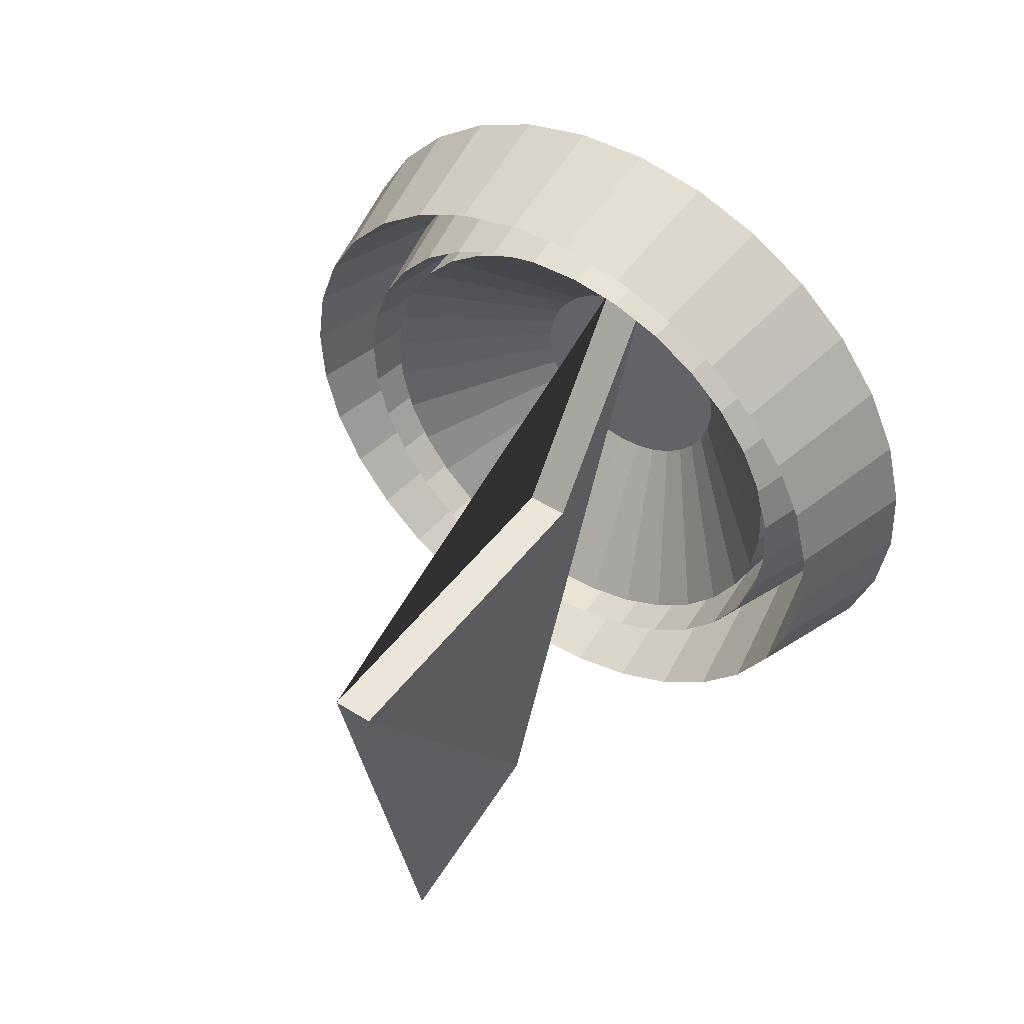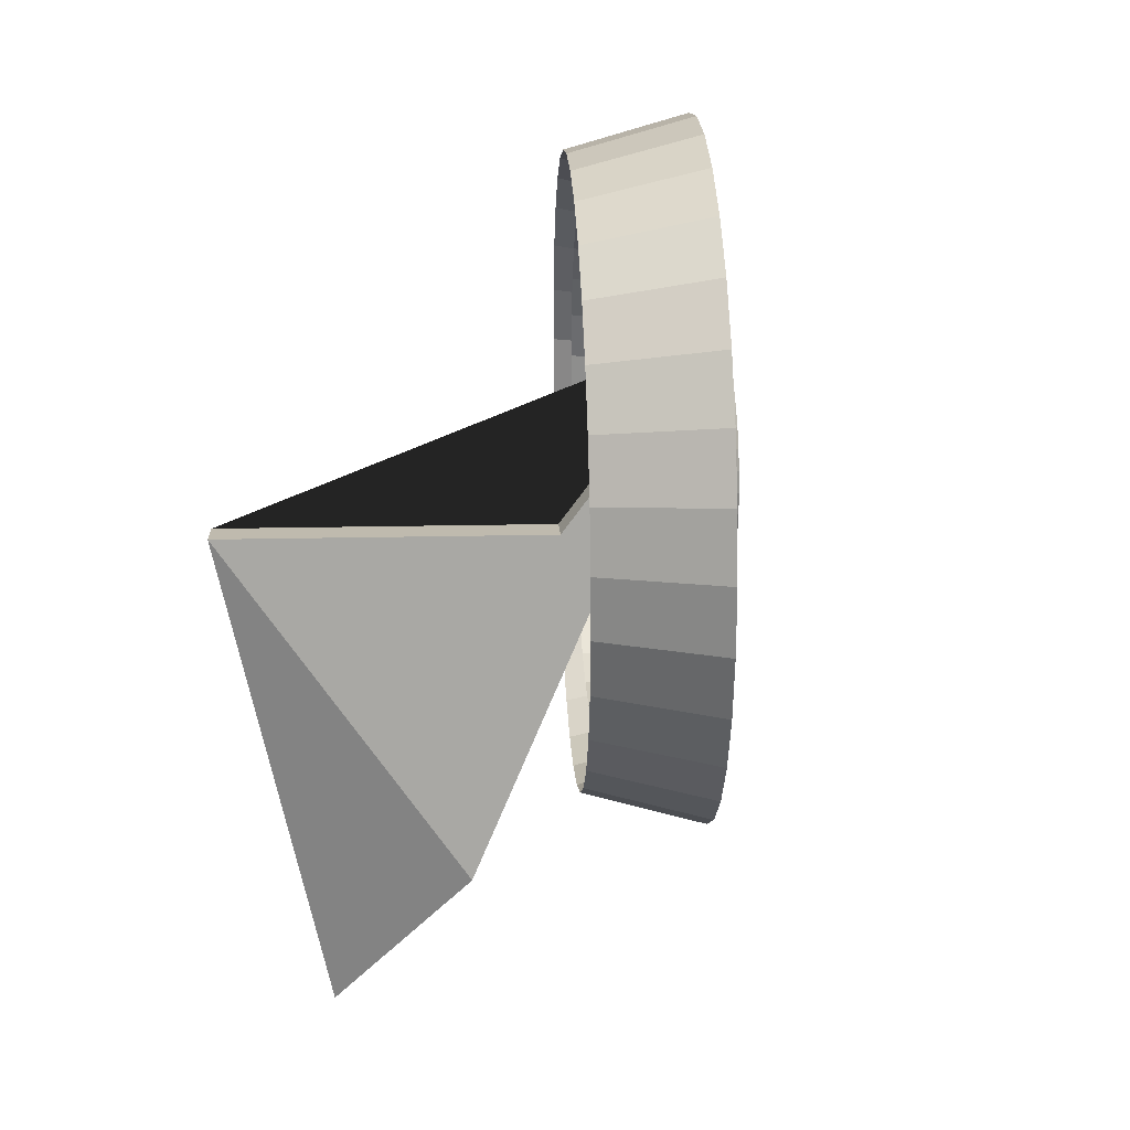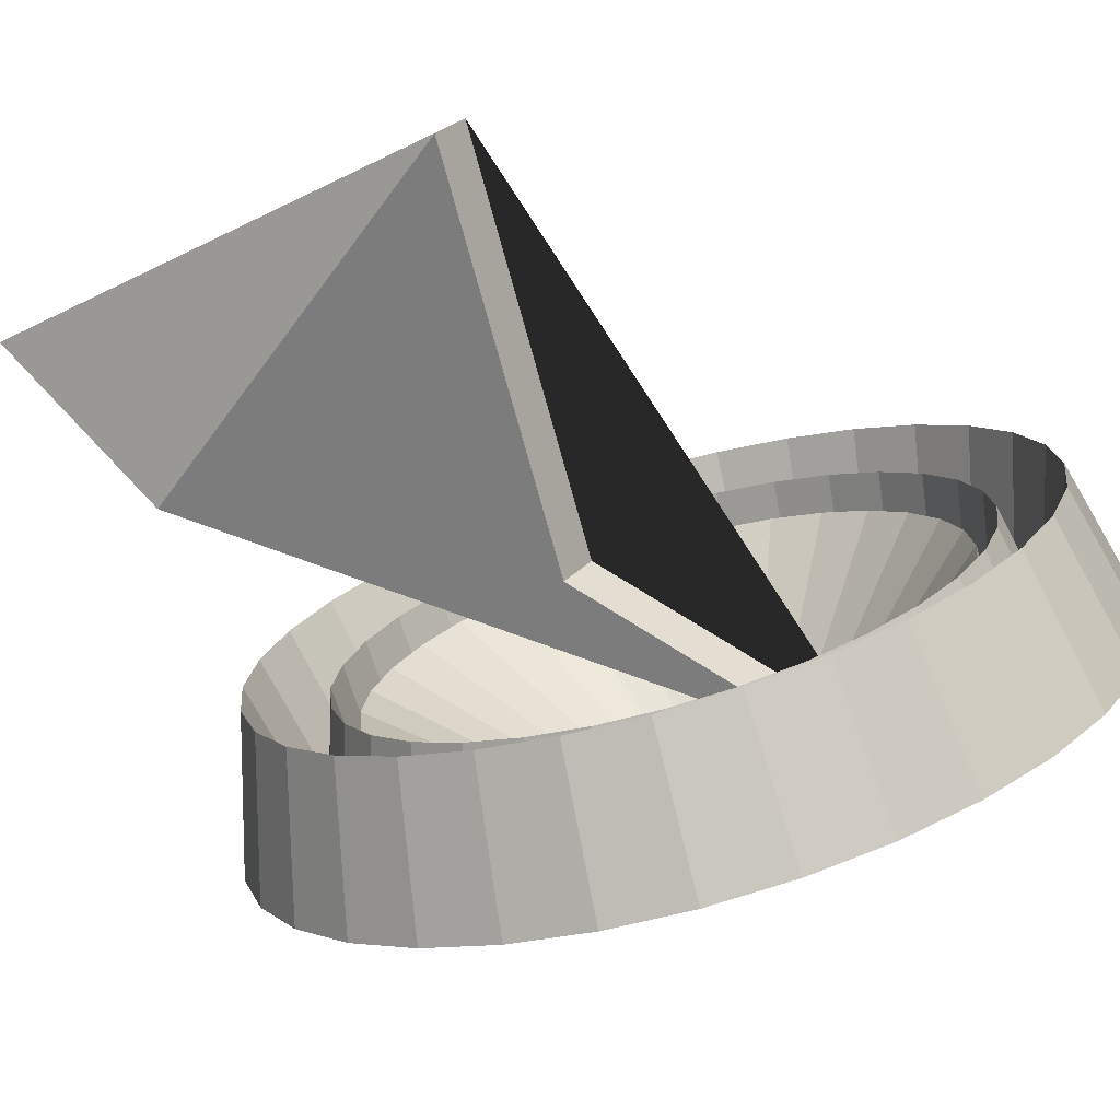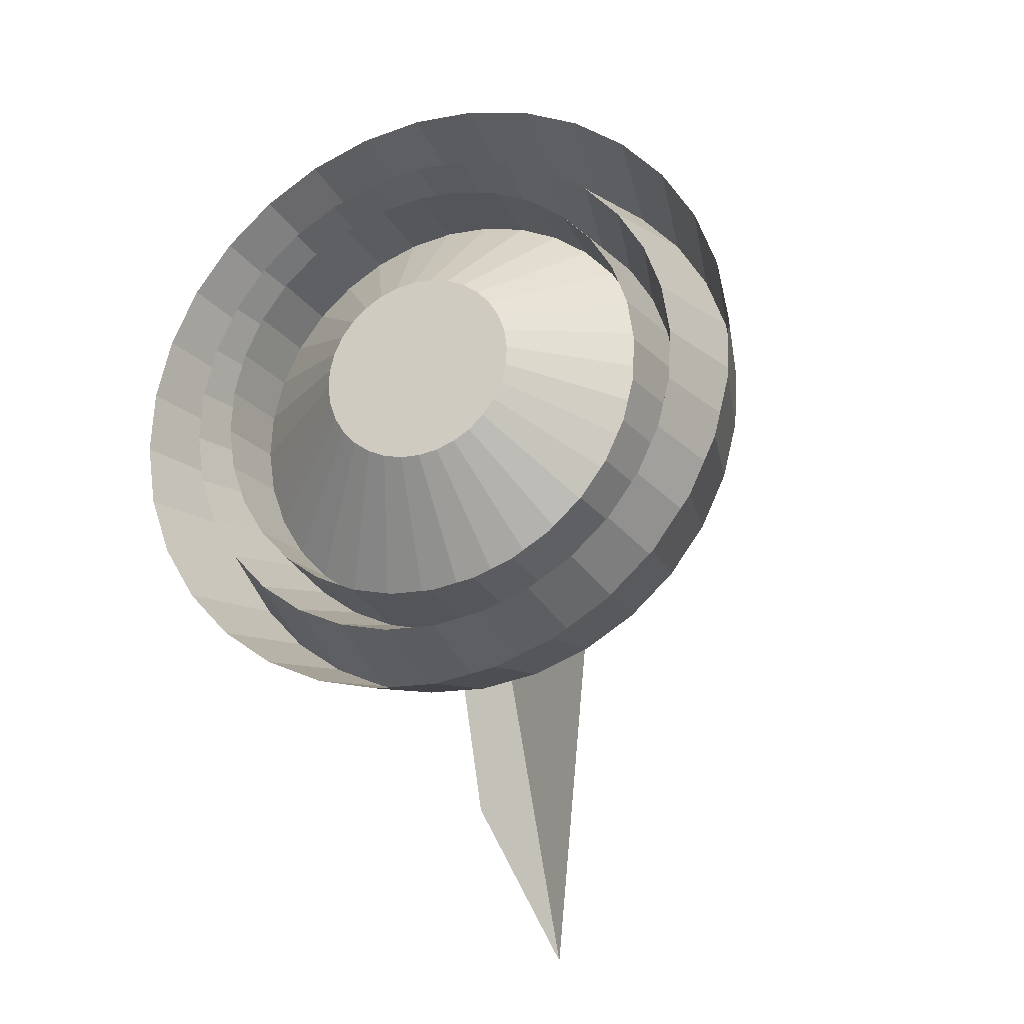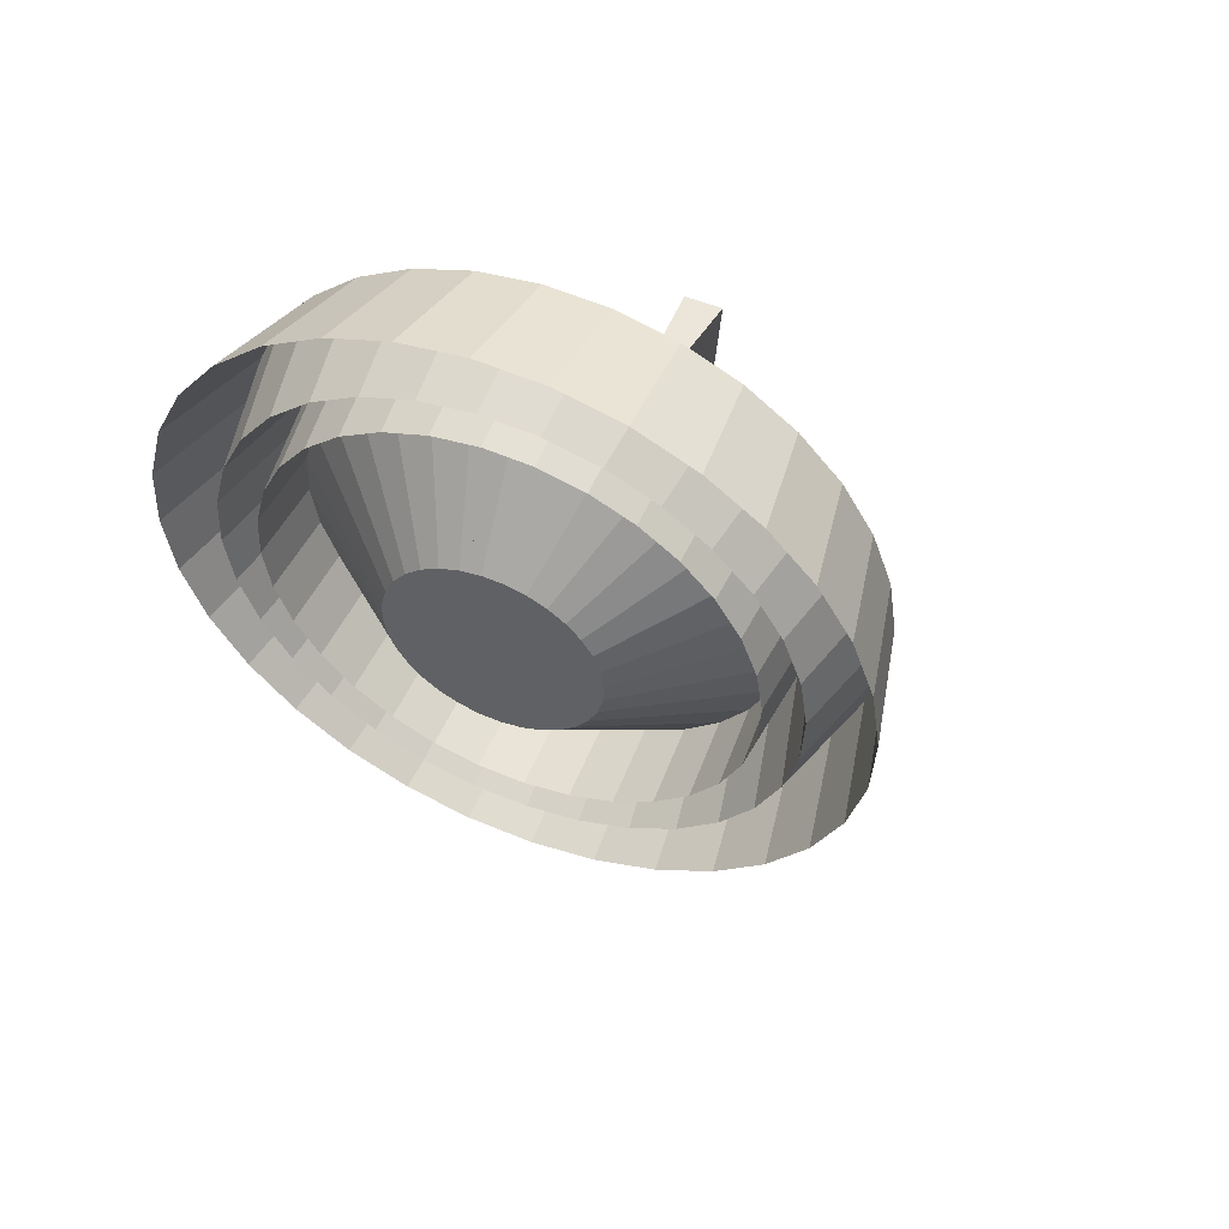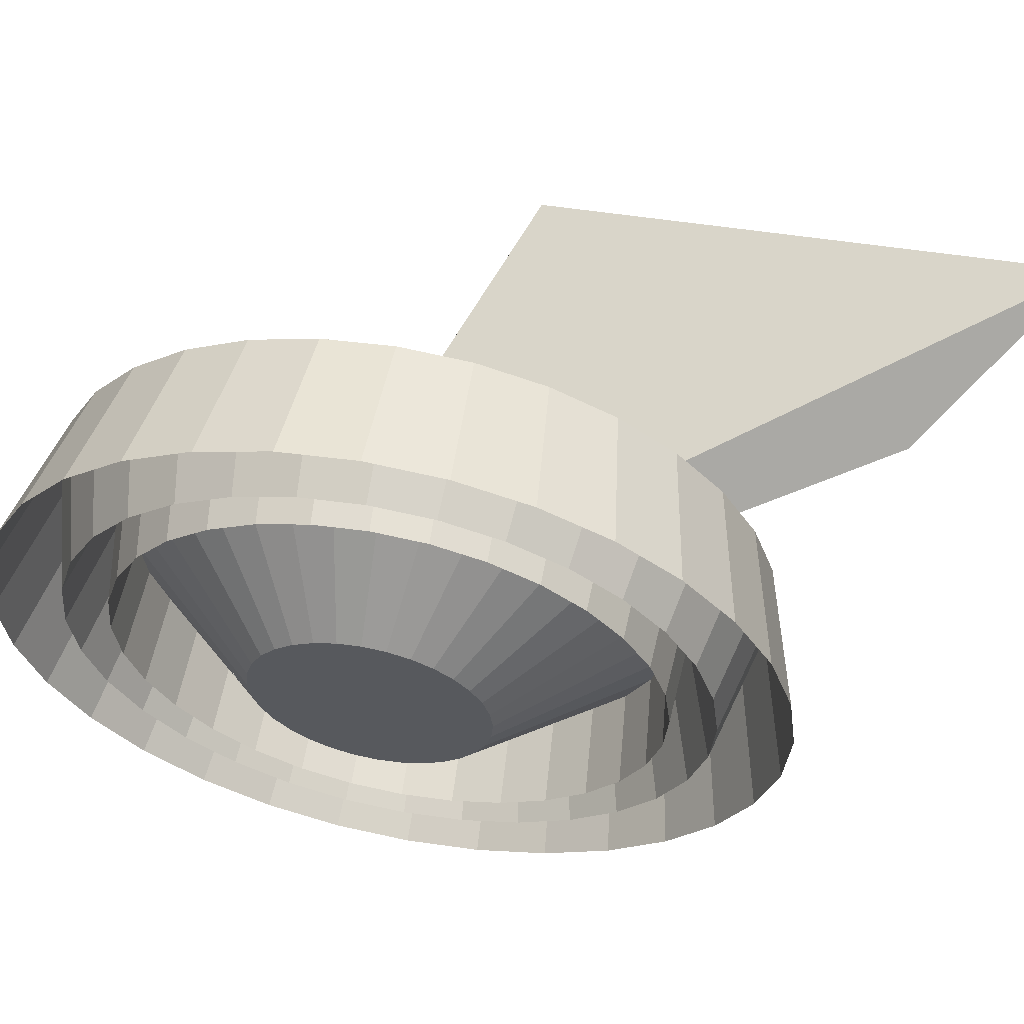
<metadata>
{"format":"obj","ext":"obj","renderer":"f3d","projection":"perspective","resolution":1024,"background":"white","views":[{"elev":47.8,"azim":63.0,"up":"+Y"},{"elev":15.8,"azim":114.7,"up":"+Y"},{"elev":-7.2,"azim":125.0,"up":"+Z"},{"elev":-22.4,"azim":-130.5,"up":"+Y"},{"elev":54.4,"azim":-129.3,"up":"+Y"},{"elev":-4.4,"azim":-67.1,"up":"+Z"}]}
</metadata>
<code>
o radar
v 0.3543 0.5264 -0.358
v 0.3094 0.4434 -0.3357
v 0.251 0.3719 -0.306
v 0.1815 0.3145 -0.2703
v 0.1035 0.2734 -0.2298
v 0.0201 0.2503 -0.1862
v -0.06561 0.2459 -0.141
v -0.1503 0.2606 -0.09611
v -0.2307 0.2937 -0.05316
v -0.3037 0.3439 -0.01383
v -0.3666 0.4093 0.02039
v -0.4168 0.4875 0.04816
v -0.4526 0.5753 0.06842
v -0.4724 0.6694 0.08041
v -0.4756 0.7663 0.08364
v -0.462 0.8621 0.07801
v -0.4321 0.9533 0.06373
v -0.3872 1.036 0.04133
v -0.3288 1.108 0.0117
v -0.2593 1.165 -0.02404
v -0.1814 1.206 -0.06451
v -0.09791 1.229 -0.1082
v -0.0122 1.234 -0.1533
v 0.07248 1.219 -0.1982
v 0.1529 1.186 -0.2412
v 0.2259 1.136 -0.2805
v 0.2888 1.07 -0.3147
v 0.339 0.9922 -0.3425
v 0.3748 0.9044 -0.3627
v 0.3946 0.8102 -0.3747
v 0.3978 0.7133 -0.378
v 0.3842 0.6175 -0.3723
v 0.04339 0.6609 -0.2426
v 0.05714 0.6863 -0.2495
v 0.02554 0.6391 -0.2336
v 0.004287 0.6215 -0.2226
v -0.01956 0.6089 -0.2103
v -0.04508 0.6019 -0.1969
v -0.07129 0.6005 -0.1831
v -0.09718 0.605 -0.1694
v -0.1218 0.6151 -0.1562
v -0.1441 0.6305 -0.1442
v -0.1633 0.6505 -0.1337
v -0.1787 0.6744 -0.1253
v -0.1896 0.7013 -0.1191
v -0.1957 0.7301 -0.1154
v -0.1967 0.7597 -0.1144
v -0.1925 0.789 -0.1161
v -0.1834 0.8169 -0.1205
v -0.1696 0.8422 -0.1273
v -0.1518 0.8641 -0.1364
v -0.1305 0.8817 -0.1473
v -0.1067 0.8942 -0.1597
v -0.08116 0.9013 -0.1731
v -0.05495 0.9026 -0.1869
v -0.02906 0.8981 -0.2006
v -0.004466 0.888 -0.2137
v 0.01787 0.8727 -0.2258
v 0.03709 0.8527 -0.2362
v 0.05246 0.8288 -0.2447
v 0.06339 0.8019 -0.2509
v 0.06946 0.7731 -0.2546
v 0.07043 0.7435 -0.2556
v 0.06627 0.7142 -0.2538
v 0.3512 0.4688 -0.16
v 0.3919 0.5438 -0.1802
v 0.2984 0.404 -0.1332
v 0.2355 0.3521 -0.1008
v 0.165 0.3149 -0.06422
v 0.08947 0.294 -0.02473
v 0.01193 0.2901 0.01611
v -0.06469 0.3033 0.05674
v -0.1374 0.3333 0.0956
v -0.2035 0.3787 0.1312
v -0.2604 0.4379 0.1621
v -0.3059 0.5086 0.1873
v -0.3382 0.5881 0.2056
v -0.3561 0.6733 0.2164
v -0.359 0.7609 0.2194
v -0.3467 0.8476 0.2143
v -0.3197 0.9301 0.2014
v -0.279 1.005 0.1811
v -0.2262 1.07 0.1543
v -0.1633 1.122 0.122
v -0.09279 1.159 0.08533
v -0.01729 1.18 0.04585
v 0.06025 1.184 0.005
v 0.1369 1.171 -0.03563
v 0.2096 1.141 -0.07449
v 0.2757 1.095 -0.1101
v 0.3326 1.036 -0.141
v 0.378 0.9653 -0.1662
v 0.4104 0.8858 -0.1845
v 0.4283 0.8006 -0.1953
v 0.4312 0.713 -0.1983
v 0.4189 0.6263 -0.1932
v 0.2445 0.4986 -0.3005
v 0.2811 0.5661 -0.3188
v 0.197 0.4404 -0.2764
v 0.1405 0.3937 -0.2473
v 0.07701 0.3603 -0.2144
v 0.009107 0.3414 -0.1789
v -0.06064 0.3379 -0.1422
v -0.1295 0.3498 -0.1056
v -0.195 0.3768 -0.07067
v -0.2544 0.4176 -0.03866
v -0.3056 0.4709 -0.01082
v -0.3465 0.5345 0.01178
v -0.3755 0.6059 0.02827
v -0.3917 0.6826 0.03802
v -0.3943 0.7614 0.04066
v -0.3832 0.8394 0.03607
v -0.3589 0.9135 0.02445
v -0.3223 0.981 0.006229
v -0.2748 1.039 -0.01789
v -0.2183 1.086 -0.04697
v -0.1548 1.119 -0.0799
v -0.08692 1.138 -0.1154
v -0.01717 1.142 -0.1522
v 0.05174 1.13 -0.1887
v 0.1172 1.103 -0.2236
v 0.1766 1.062 -0.2557
v 0.2277 1.009 -0.2835
v 0.2686 0.9452 -0.3061
v 0.2977 0.8737 -0.3226
v 0.3139 0.7971 -0.3323
v 0.3165 0.7183 -0.335
v 0.3054 0.6403 -0.3304
v 0.286 0.5318 -0.1504
v 0.3189 0.5925 -0.1667
v 0.2433 0.4794 -0.1287
v 0.1924 0.4374 -0.1025
v 0.1353 0.4073 -0.07289
v 0.07426 0.3904 -0.04095
v 0.01153 0.3872 -0.007905
v -0.05045 0.3979 0.02496
v -0.1093 0.4222 0.0564
v -0.1627 0.4589 0.08519
v -0.2087 0.5068 0.1102
v -0.2455 0.564 0.1306
v -0.2717 0.6283 0.1454
v -0.2862 0.6972 0.1542
v -0.2885 0.7681 0.1565
v -0.2786 0.8382 0.1524
v -0.2567 0.9049 0.1419
v -0.2238 0.9656 0.1256
v -0.1811 1.018 0.1039
v -0.1302 1.06 0.07771
v -0.07318 1.09 0.04809
v -0.01211 1.107 0.01615
v 0.05062 1.11 -0.01689
v 0.1126 1.099 -0.04976
v 0.1714 1.075 -0.0812
v 0.2249 1.038 -0.11
v 0.2709 0.9906 -0.135
v 0.3077 0.9334 -0.1554
v 0.3338 0.8691 -0.1702
v 0.3484 0.8002 -0.179
v 0.3507 0.7293 -0.1813
v 0.3407 0.6592 -0.1772
v 0.2041 0.533 -0.2787
v 0.2355 0.5909 -0.2943
v 0.1634 0.483 -0.258
v 0.1149 0.443 -0.2331
v 0.0605 0.4143 -0.2048
v 0.002269 0.3982 -0.1744
v -0.05754 0.3952 -0.1429
v -0.1166 0.4054 -0.1115
v -0.1727 0.4285 -0.08156
v -0.2237 0.4635 -0.05411
v -0.2676 0.5092 -0.03024
v -0.3027 0.5637 -0.01086
v -0.3276 0.625 0.003287
v -0.3414 0.6907 0.01165
v -0.3437 0.7583 0.01391
v -0.3342 0.8252 0.009977
v -0.3133 0.8888 8e-06
v -0.2819 0.9467 -0.01562
v -0.2412 0.9966 -0.0363
v -0.1927 1.037 -0.06124
v -0.1383 1.065 -0.08948
v -0.08008 1.081 -0.1199
v -0.02027 1.084 -0.1514
v 0.03883 1.074 -0.1828
v 0.09494 1.051 -0.2128
v 0.1459 1.016 -0.2402
v 0.1898 0.9705 -0.2641
v 0.2248 0.9159 -0.2835
v 0.2498 0.8546 -0.2976
v 0.2636 0.7889 -0.306
v 0.2658 0.7213 -0.3082
v 0.2564 0.6545 -0.3043
v 0.2491 0.5414 -0.1716
v 0.2796 0.5977 -0.1868
v 0.2094 0.4928 -0.1515
v 0.1622 0.4537 -0.1272
v 0.1092 0.4258 -0.09967
v 0.05251 0.4101 -0.07001
v -0.005734 0.4072 -0.03934
v -0.06328 0.4171 -0.008817
v -0.1179 0.4396 0.02037
v -0.1675 0.4737 0.0471
v -0.2103 0.5182 0.07035
v -0.2444 0.5713 0.08922
v -0.2687 0.631 0.103
v -0.2822 0.695 0.1111
v -0.2843 0.7608 0.1133
v -0.2751 0.8259 0.1095
v -0.2548 0.8879 0.0998
v -0.2243 0.9442 0.08458
v -0.1846 0.9928 0.06445
v -0.1374 1.032 0.04016
v -0.08439 1.06 0.01266
v -0.02768 1.075 -0.017
v 0.03056 1.078 -0.04768
v 0.08811 1.068 -0.0782
v 0.1427 1.046 -0.1074
v 0.1924 1.012 -0.1341
v 0.2351 0.9674 -0.1574
v 0.2692 0.9143 -0.1762
v 0.2935 0.8546 -0.19
v 0.307 0.7906 -0.1982
v 0.3092 0.7248 -0.2004
v 0.2999 0.6597 -0.1965
v 0.2524 0.6571 0.4681
v 0.1882 -0.06721 0.3263
v 0.02441 0.6571 0.0339
v -0.07533 0.9301 -0.1466
v 0.3042 0.6571 0.4409
v 0.1403 0.1404 0.1186
v 0.07621 0.6571 0.006703
v -0.02353 0.9301 -0.1738
f 33 34 64 63 62 61 60 59 58 57 56 55 54 53 52 51 50 49 48 47 46 45 44 43 42 41 40 39 38 37 36 35
f 65 2 1 66
f 67 3 2 65
f 68 4 3 67
f 69 5 4 68
f 70 6 5 69
f 71 7 6 70
f 72 8 7 71
f 73 9 8 72
f 74 10 9 73
f 75 11 10 74
f 76 12 11 75
f 77 13 12 76
f 78 14 13 77
f 79 15 14 78
f 80 16 15 79
f 81 17 16 80
f 82 18 17 81
f 83 19 18 82
f 84 20 19 83
f 85 21 20 84
f 86 22 21 85
f 87 23 22 86
f 88 24 23 87
f 89 25 24 88
f 90 26 25 89
f 91 27 26 90
f 92 28 27 91
f 93 29 28 92
f 94 30 29 93
f 95 31 30 94
f 96 32 31 95
f 66 1 32 96
f 97 65 66 98
f 99 67 65 97
f 100 68 67 99
f 101 69 68 100
f 102 70 69 101
f 103 71 70 102
f 104 72 71 103
f 105 73 72 104
f 106 74 73 105
f 107 75 74 106
f 108 76 75 107
f 109 77 76 108
f 110 78 77 109
f 111 79 78 110
f 112 80 79 111
f 113 81 80 112
f 114 82 81 113
f 115 83 82 114
f 116 84 83 115
f 117 85 84 116
f 118 86 85 117
f 119 87 86 118
f 120 88 87 119
f 121 89 88 120
f 122 90 89 121
f 123 91 90 122
f 124 92 91 123
f 125 93 92 124
f 126 94 93 125
f 127 95 94 126
f 128 96 95 127
f 98 66 96 128
f 129 97 98 130
f 131 99 97 129
f 132 100 99 131
f 133 101 100 132
f 134 102 101 133
f 135 103 102 134
f 136 104 103 135
f 137 105 104 136
f 138 106 105 137
f 139 107 106 138
f 140 108 107 139
f 141 109 108 140
f 142 110 109 141
f 143 111 110 142
f 144 112 111 143
f 145 113 112 144
f 146 114 113 145
f 147 115 114 146
f 148 116 115 147
f 149 117 116 148
f 150 118 117 149
f 151 119 118 150
f 152 120 119 151
f 153 121 120 152
f 154 122 121 153
f 155 123 122 154
f 156 124 123 155
f 157 125 124 156
f 158 126 125 157
f 159 127 126 158
f 160 128 127 159
f 130 98 128 160
f 161 129 130 162
f 163 131 129 161
f 164 132 131 163
f 165 133 132 164
f 166 134 133 165
f 167 135 134 166
f 168 136 135 167
f 169 137 136 168
f 170 138 137 169
f 171 139 138 170
f 172 140 139 171
f 173 141 140 172
f 174 142 141 173
f 175 143 142 174
f 176 144 143 175
f 177 145 144 176
f 178 146 145 177
f 179 147 146 178
f 180 148 147 179
f 181 149 148 180
f 182 150 149 181
f 183 151 150 182
f 184 152 151 183
f 185 153 152 184
f 186 154 153 185
f 187 155 154 186
f 188 156 155 187
f 189 157 156 188
f 190 158 157 189
f 191 159 158 190
f 192 160 159 191
f 162 130 160 192
f 193 161 162 194
f 195 163 161 193
f 196 164 163 195
f 197 165 164 196
f 198 166 165 197
f 199 167 166 198
f 200 168 167 199
f 201 169 168 200
f 202 170 169 201
f 203 171 170 202
f 204 172 171 203
f 205 173 172 204
f 206 174 173 205
f 207 175 174 206
f 208 176 175 207
f 209 177 176 208
f 210 178 177 209
f 211 179 178 210
f 212 180 179 211
f 213 181 180 212
f 214 182 181 213
f 215 183 182 214
f 216 184 183 215
f 217 185 184 216
f 218 186 185 217
f 219 187 186 218
f 220 188 187 219
f 221 189 188 220
f 222 190 189 221
f 223 191 190 222
f 224 192 191 223
f 194 162 192 224
f 33 193 194 34
f 35 195 193 33
f 36 196 195 35
f 37 197 196 36
f 38 198 197 37
f 39 199 198 38
f 40 200 199 39
f 41 201 200 40
f 42 202 201 41
f 43 203 202 42
f 44 204 203 43
f 45 205 204 44
f 46 206 205 45
f 47 207 206 46
f 48 208 207 47
f 49 209 208 48
f 50 210 209 49
f 51 211 210 50
f 52 212 211 51
f 53 213 212 52
f 54 214 213 53
f 55 215 214 54
f 56 216 215 55
f 57 217 216 56
f 58 218 217 57
f 59 219 218 58
f 60 220 219 59
f 61 221 220 60
f 62 222 221 61
f 63 223 222 62
f 64 224 223 63
f 34 194 224 64
f 225 227 228 226
f 227 231 232 228
f 231 229 230 232
f 229 225 226 230
f 227 225 229 231
f 232 230 226 228

</code>
